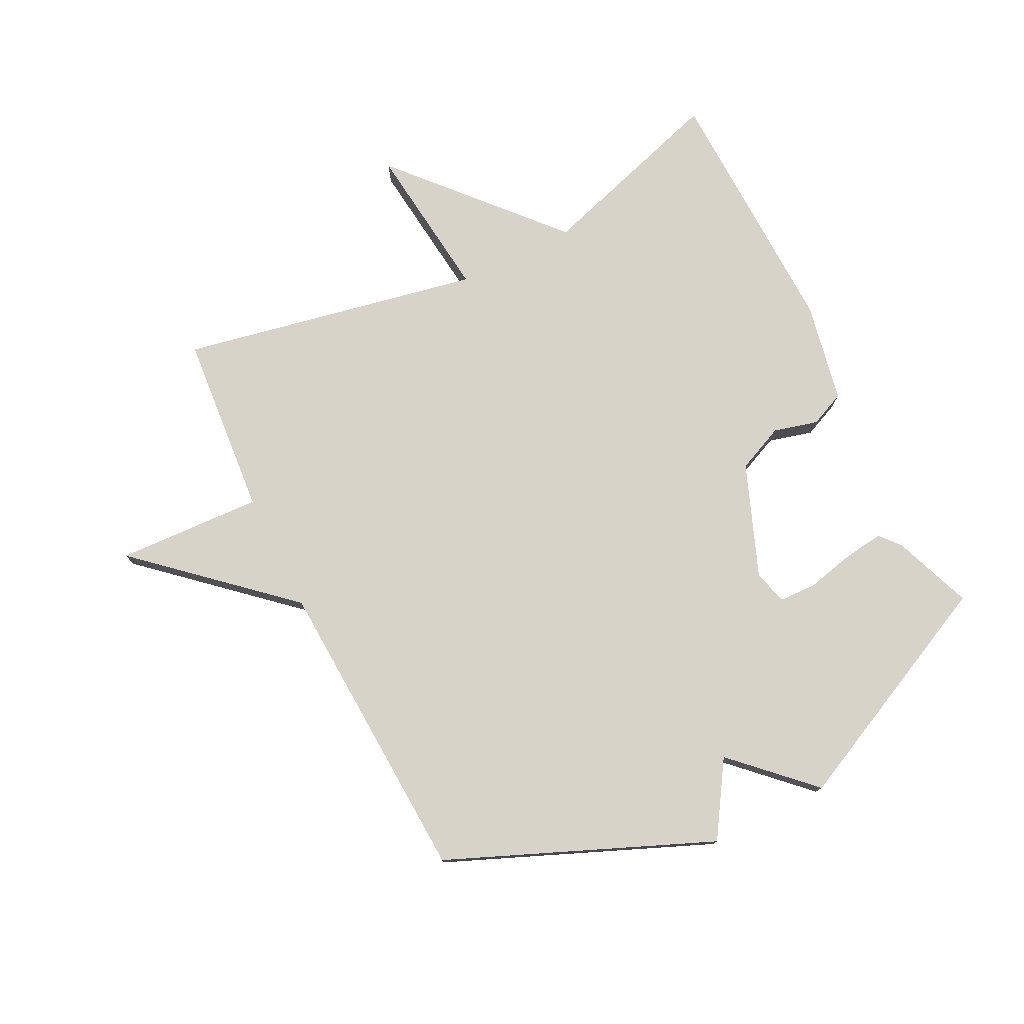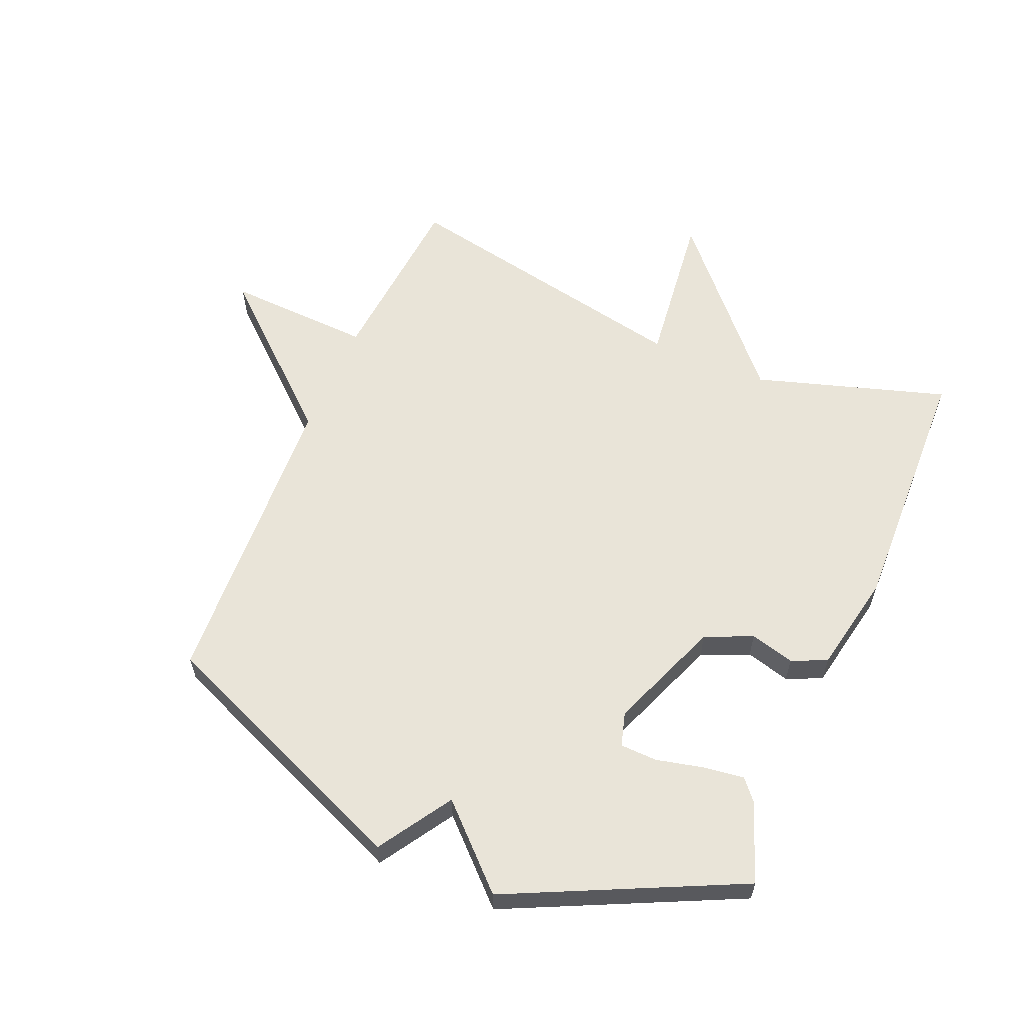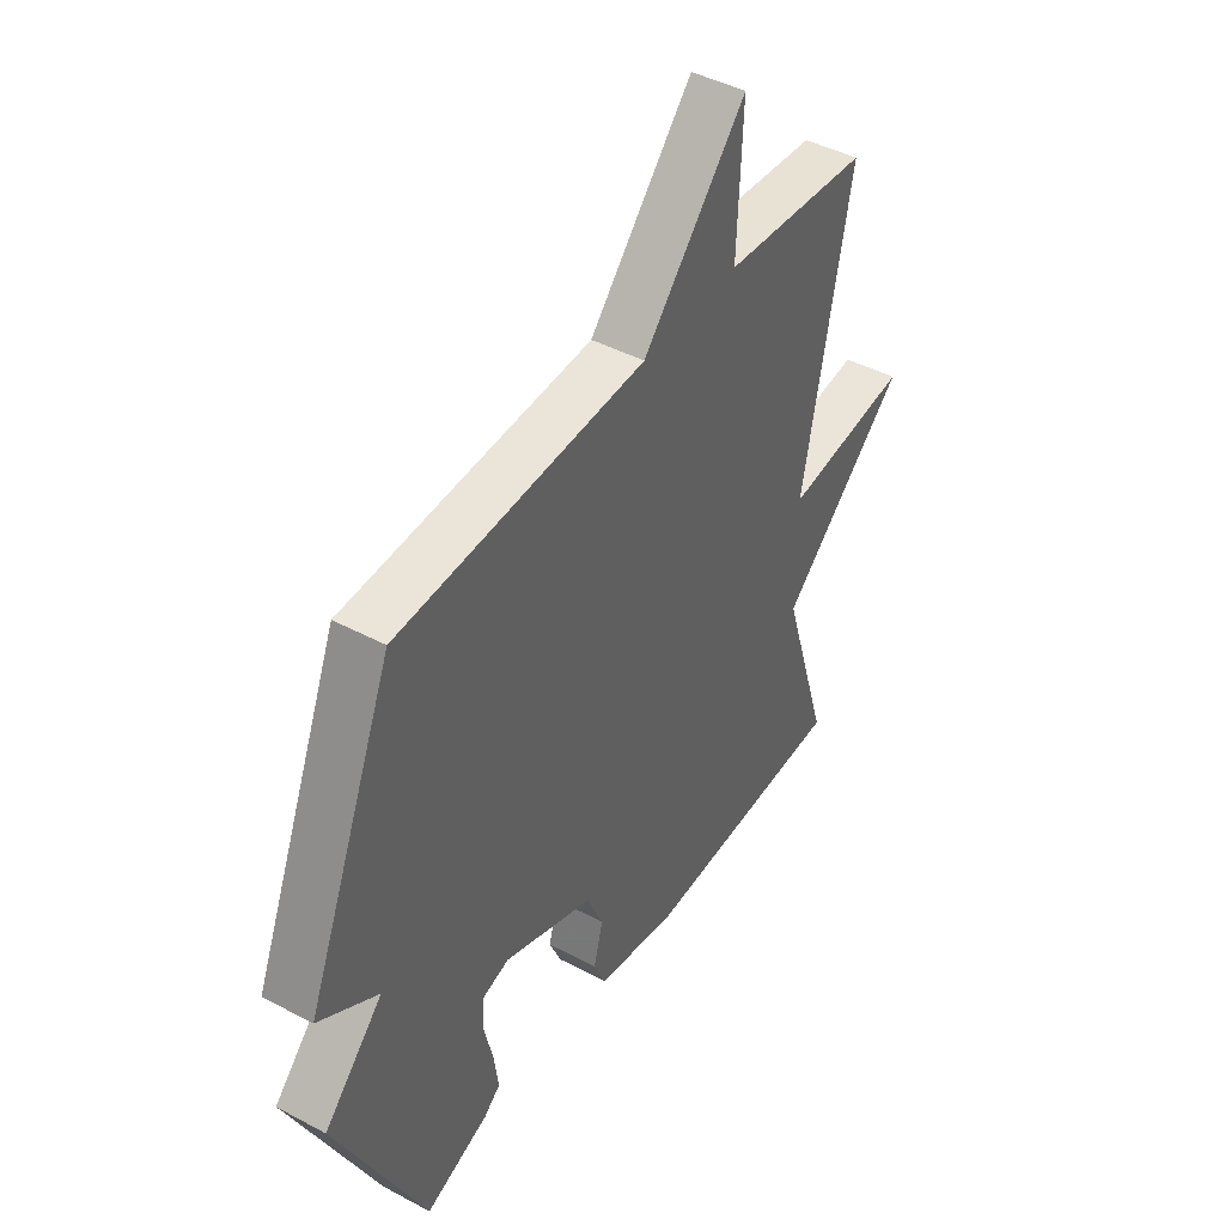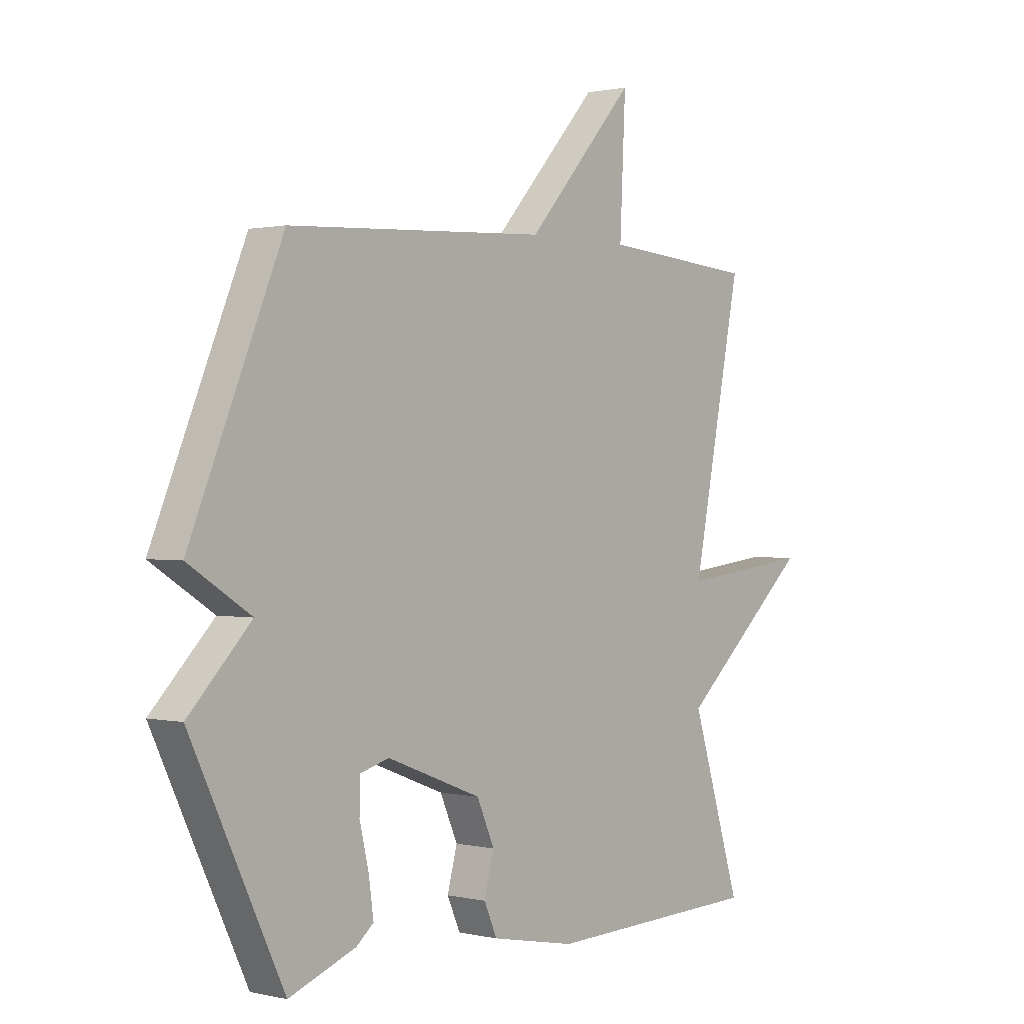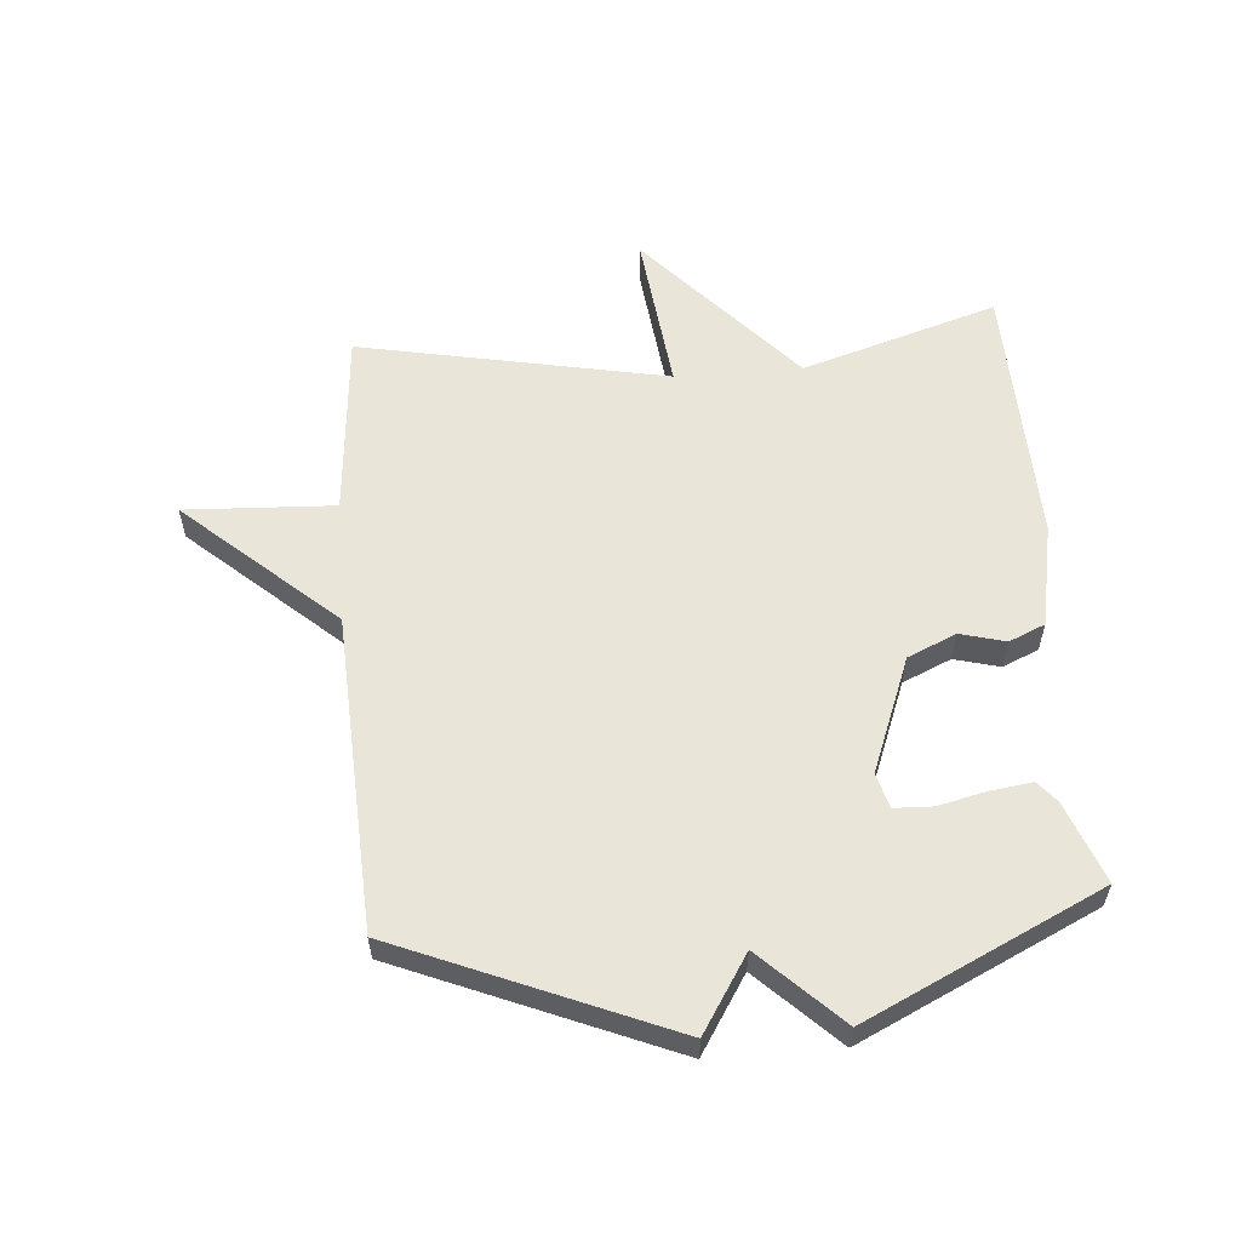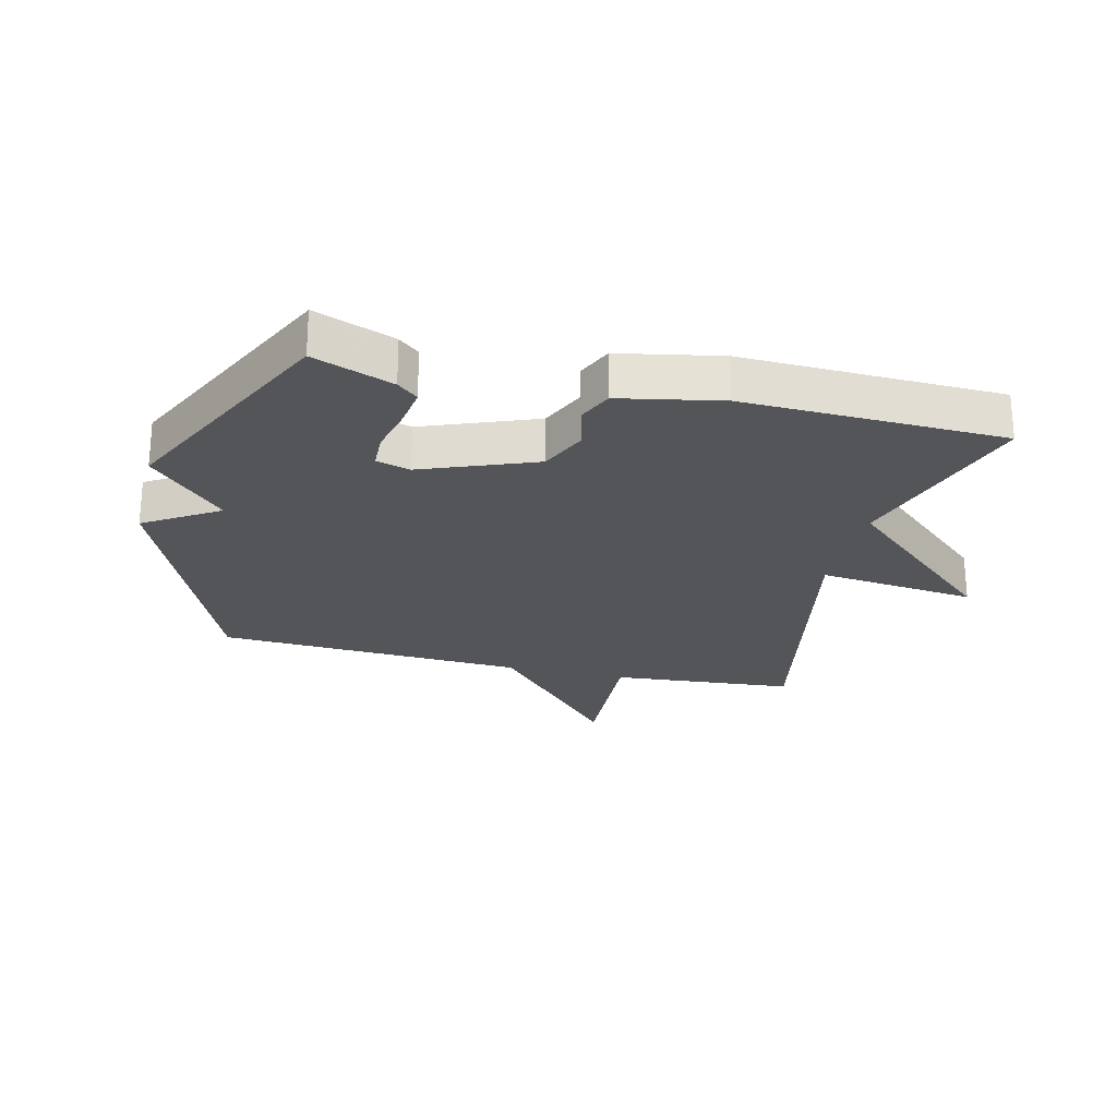
<metadata>
{"format":"obj","ext":"obj","renderer":"f3d","projection":"perspective","resolution":1024,"background":"white","views":[{"elev":77.1,"azim":63.5,"up":"+Y"},{"elev":59.9,"azim":113.0,"up":"+Y"},{"elev":44.1,"azim":121.9,"up":"+Z"},{"elev":0.9,"azim":130.3,"up":"+Z"},{"elev":57.8,"azim":85.5,"up":"+Y"},{"elev":-24.3,"azim":166.4,"up":"+Y"}]}
</metadata>
<code>
v -0.5 0.07 -0.5
v -0.403 0.07 -0.189
v -0.66 0.07 0.041
v -0.403 0.07 0.011
v -0.5 0.07 0.5
v -0.202 0.07 0.525
v -0.213 0.07 0.762
v -0.002 0.07 0.525
v 0.5 0.07 0.5
v 0.678 0.07 0.073
v 0.558 0.07 -0.003
v 0.678 0.07 -0.127
v 0.5 0.07 -0.5
v 0.371 0.07 -0.451
v 0.338 0.07 -0.423
v 0.347 0.07 -0.357
v 0.365 0.07 -0.28
v 0.363 0.07 -0.22
v 0.308 0.07 -0.204
v 0.125 0.07 -0.275
v 0.091 0.07 -0.352
v 0.11 0.07 -0.424
v 0.085 0.07 -0.481
v -0.079 0.07 -0.513
v -0.5 0 -0.5
v -0.403 0 -0.189
v -0.66 0 0.041
v -0.403 0 0.011
v -0.5 0 0.5
v -0.202 0 0.525
v -0.213 0 0.762
v -0.002 0 0.525
v 0.5 0 0.5
v 0.678 0 0.073
v 0.558 0 -0.003
v 0.678 0 -0.127
v 0.5 0 -0.5
v 0.371 0 -0.451
v 0.338 0 -0.423
v 0.347 0 -0.357
v 0.365 0 -0.28
v 0.363 0 -0.22
v 0.308 0 -0.204
v 0.125 0 -0.275
v 0.091 0 -0.352
v 0.11 0 -0.424
v 0.085 0 -0.481
v -0.079 0 -0.513
f 24 1 2
f 23 24 2
f 22 23 2
f 21 22 2
f 2 3 4
f 21 2 4
f 20 21 4
f 4 5 6
f 20 4 6
f 19 20 6
f 6 7 8
f 19 6 8
f 18 19 8
f 15 16 17
f 14 15 17
f 13 14 17
f 12 13 17
f 11 12 17
f 11 17 18
f 8 9 10 11
f 8 11 18
f 26 25 48
f 26 48 47
f 26 47 46
f 26 46 45
f 28 27 26
f 28 26 45
f 28 45 44
f 30 29 28
f 30 28 44
f 30 44 43
f 32 31 30
f 32 30 43
f 32 43 42
f 41 40 39
f 41 39 38
f 41 38 37
f 41 37 36
f 41 36 35
f 42 41 35
f 35 34 33 32
f 42 35 32
f 1 25 26 2
f 2 26 27 3
f 3 27 28 4
f 4 28 29 5
f 5 29 30 6
f 6 30 31 7
f 7 31 32 8
f 8 32 33 9
f 9 33 34 10
f 10 34 35 11
f 11 35 36 12
f 12 36 37 13
f 13 37 38 14
f 14 38 39 15
f 15 39 40 16
f 16 40 41 17
f 17 41 42 18
f 18 42 43 19
f 19 43 44 20
f 20 44 45 21
f 21 45 46 22
f 22 46 47 23
f 23 47 48 24
f 24 48 25 1

</code>
